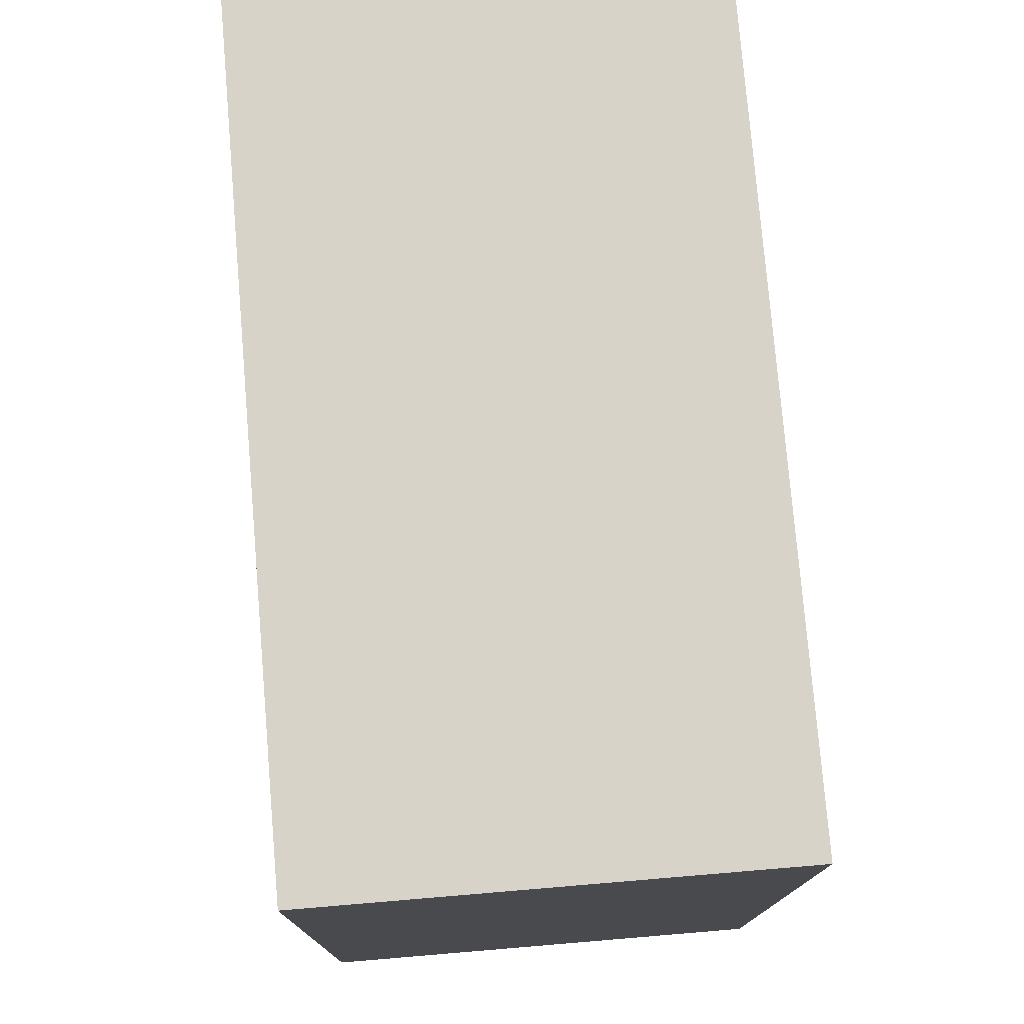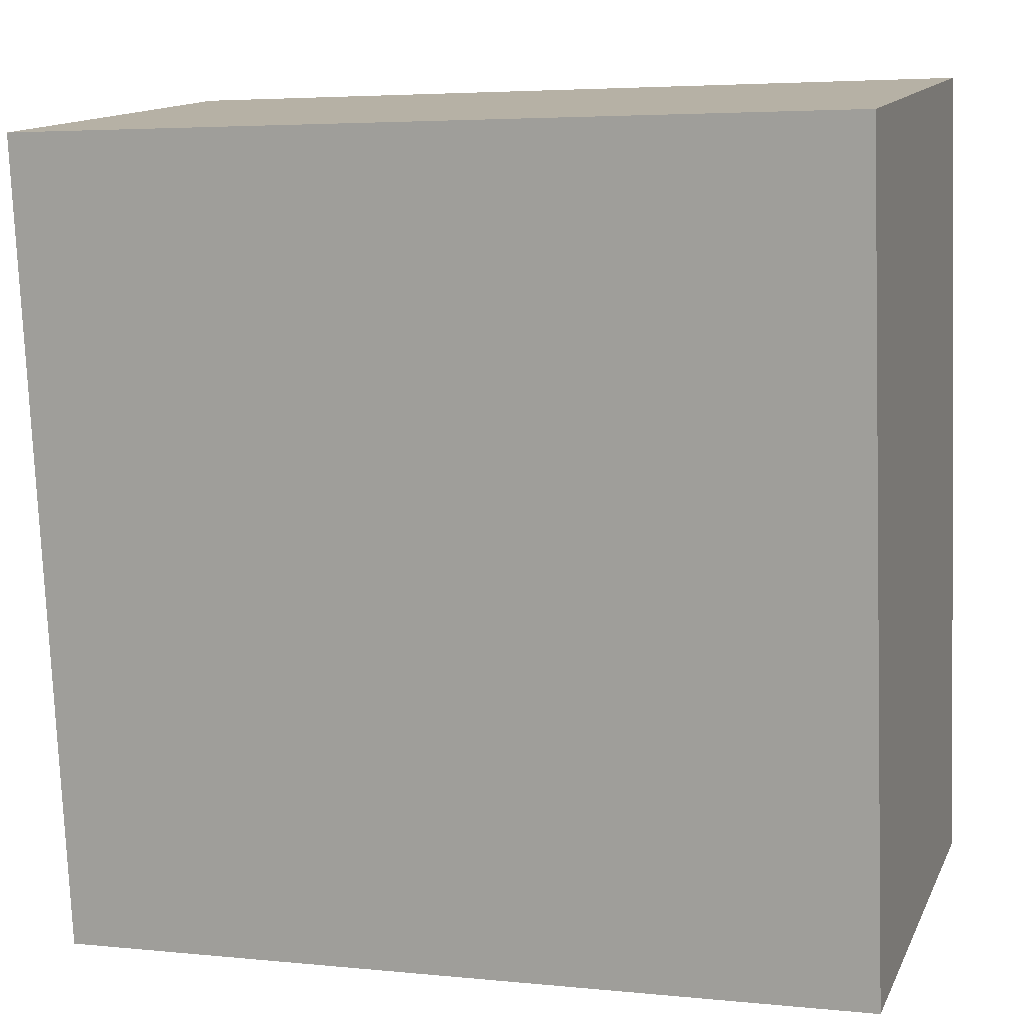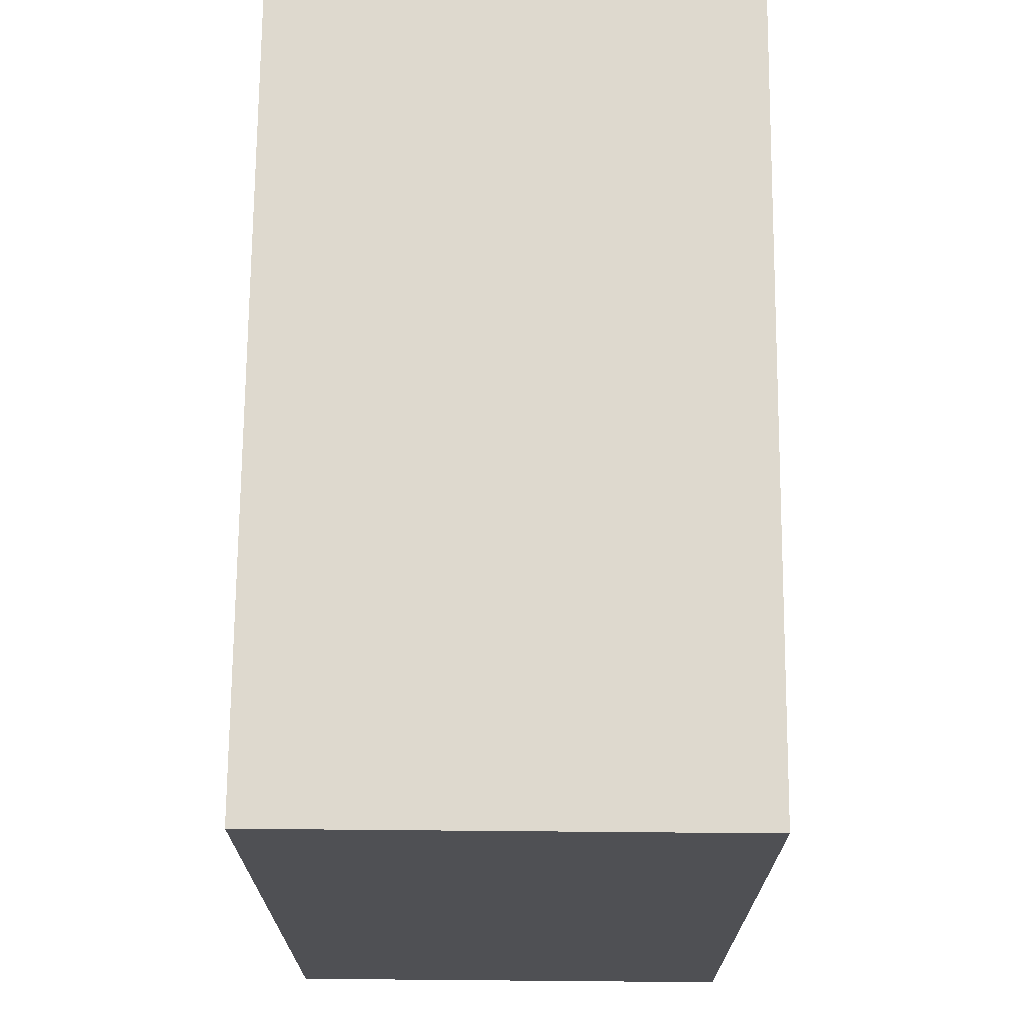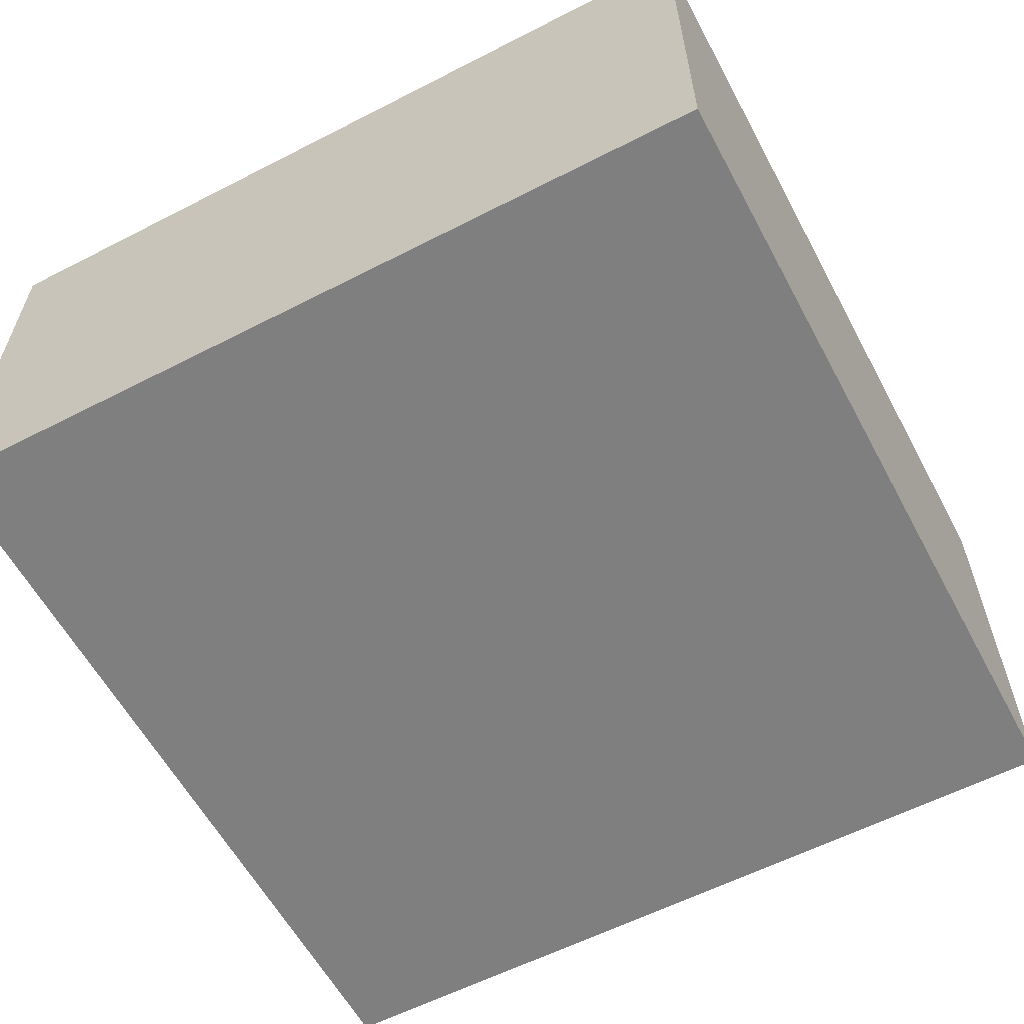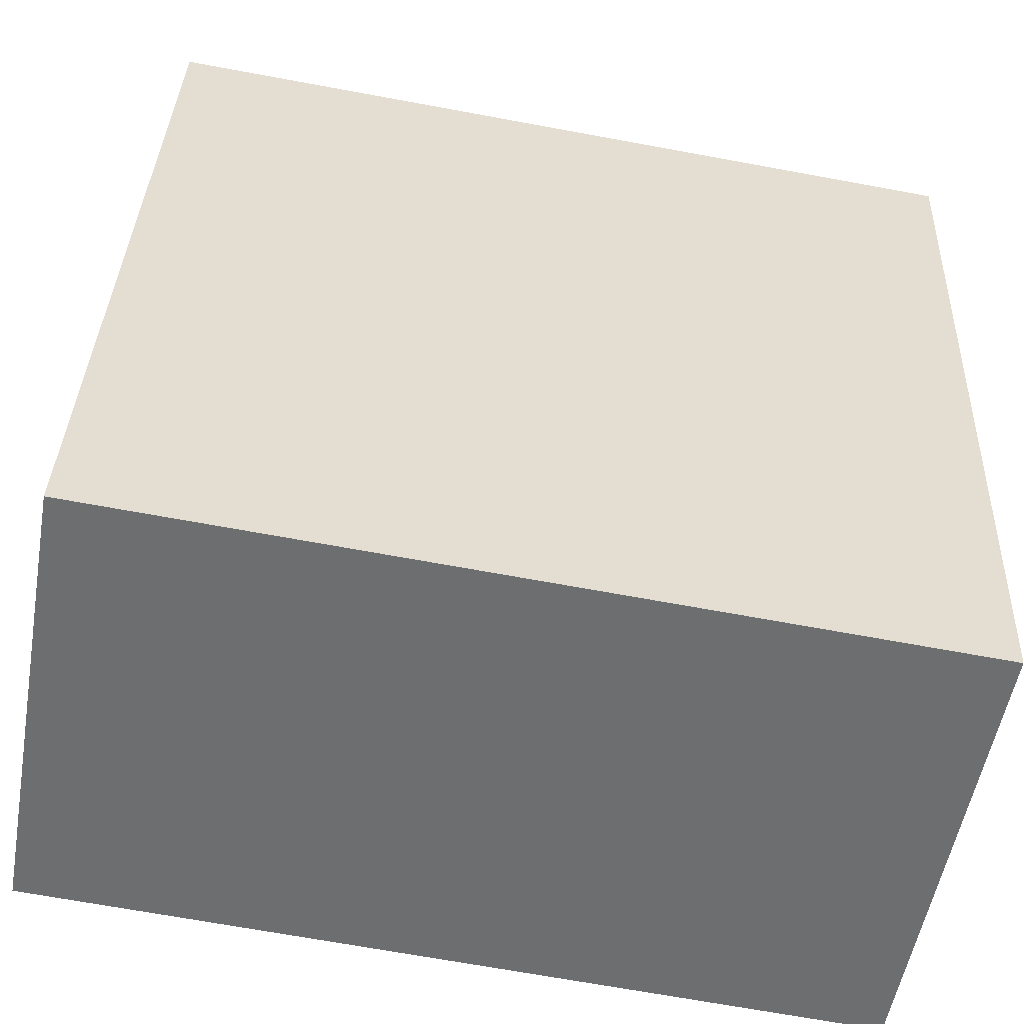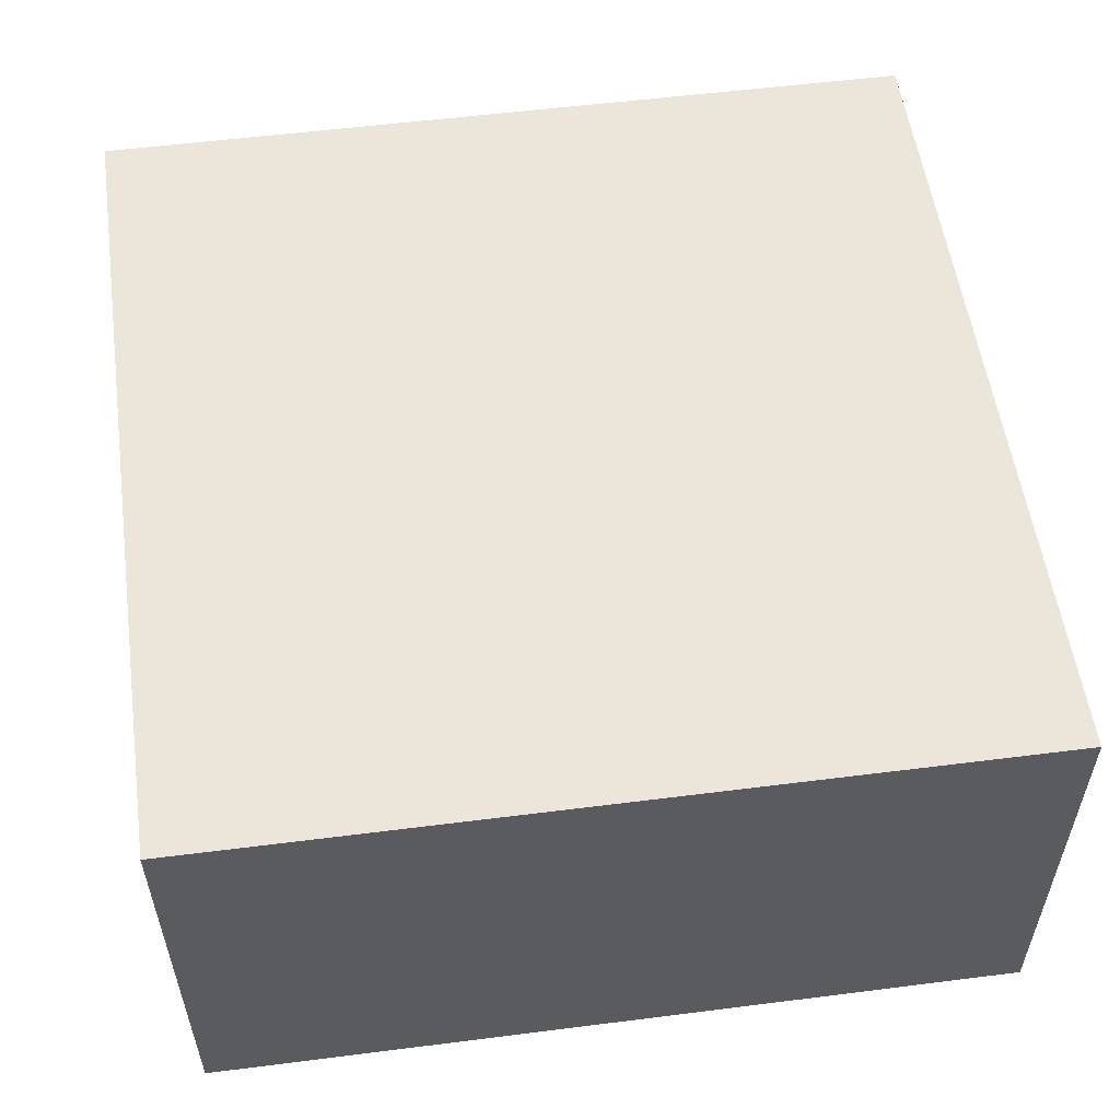
<metadata>
{"format":"obj","ext":"obj","renderer":"f3d","projection":"perspective","resolution":1024,"background":"white","views":[{"elev":74.4,"azim":-94.8,"up":"+Z"},{"elev":13.4,"azim":18.0,"up":"+Z"},{"elev":68.6,"azim":-89.5,"up":"+Z"},{"elev":-59.8,"azim":-64.6,"up":"+Y"},{"elev":-54.0,"azim":170.0,"up":"+Z"},{"elev":55.6,"azim":-10.4,"up":"+Y"}]}
</metadata>
<code>
v  0 2.775 1.699e-16
v  5.225 2.775 -4.744
v  0.204 2.775 -4.991
v  5.026 2.775 0.247
v  0.204 3.056e-16 -4.991
v  0 0 0
v  5.026 -1.512e-17 0.247
v  5.225 2.905e-16 -4.744
g defaultobject
f 1 2 3
f 2 1 4
f 5 1 3
f 1 5 6
f 6 4 1
f 4 6 7
f 7 2 4
f 2 7 8
f 8 3 2
f 3 8 5
f 8 6 5
f 6 8 7

</code>
